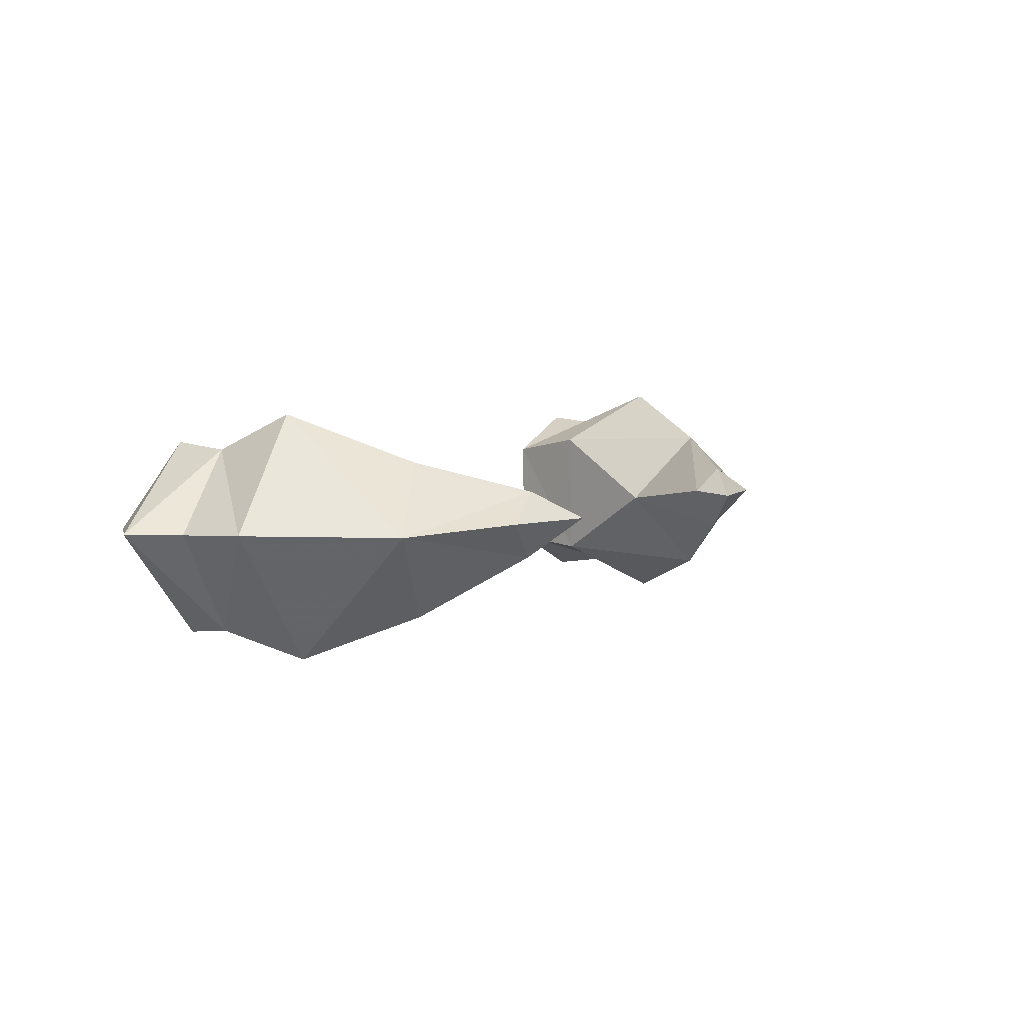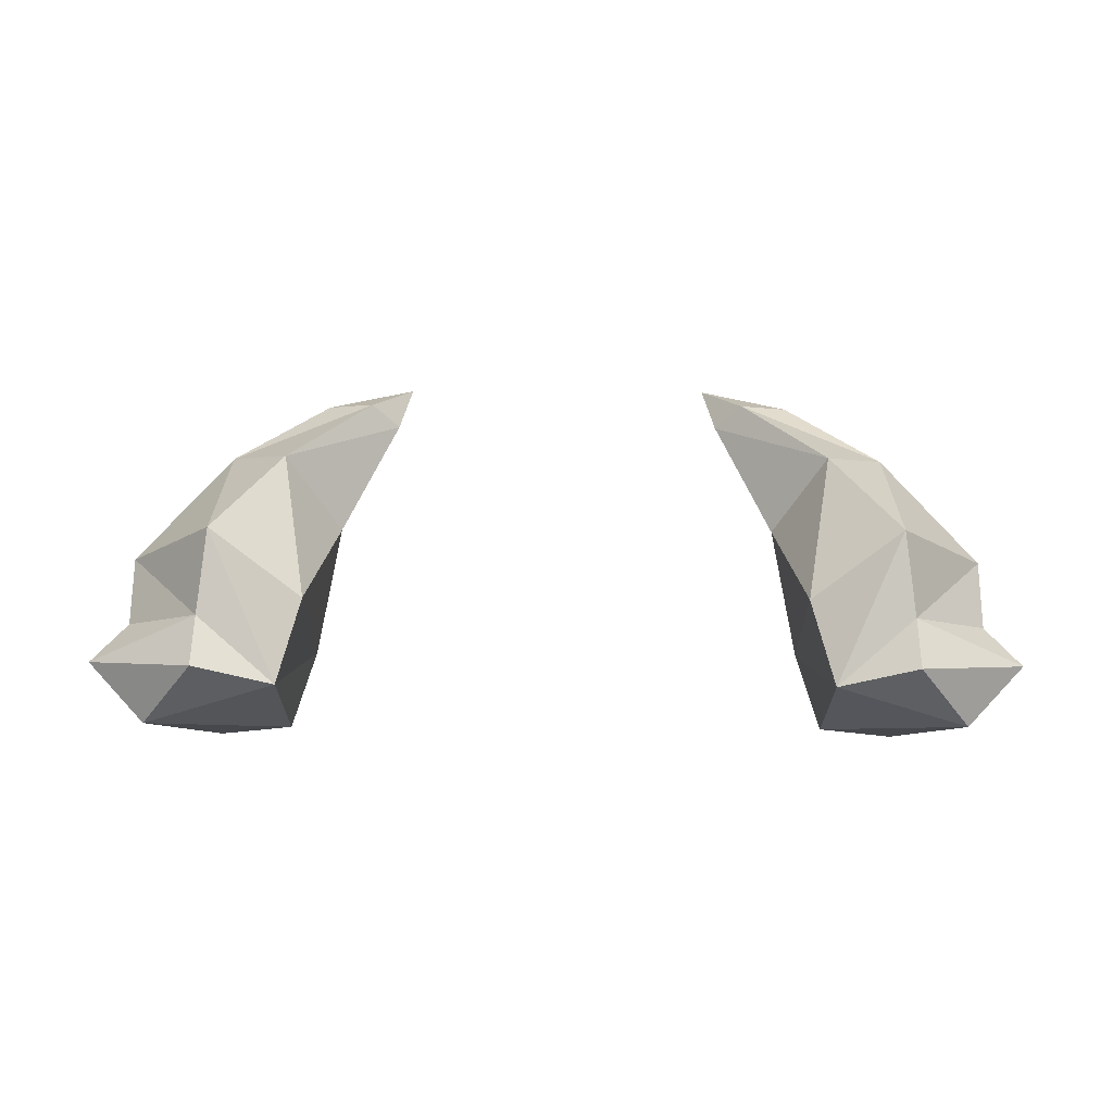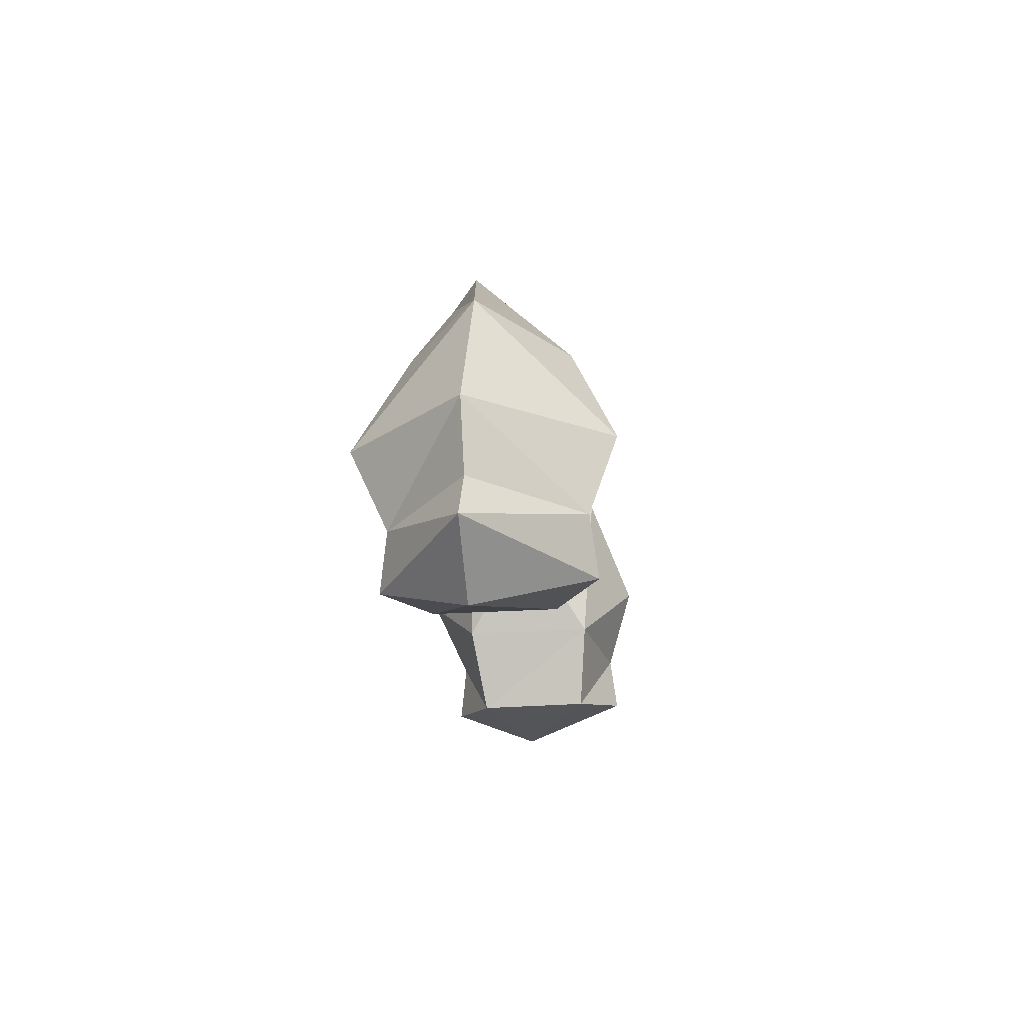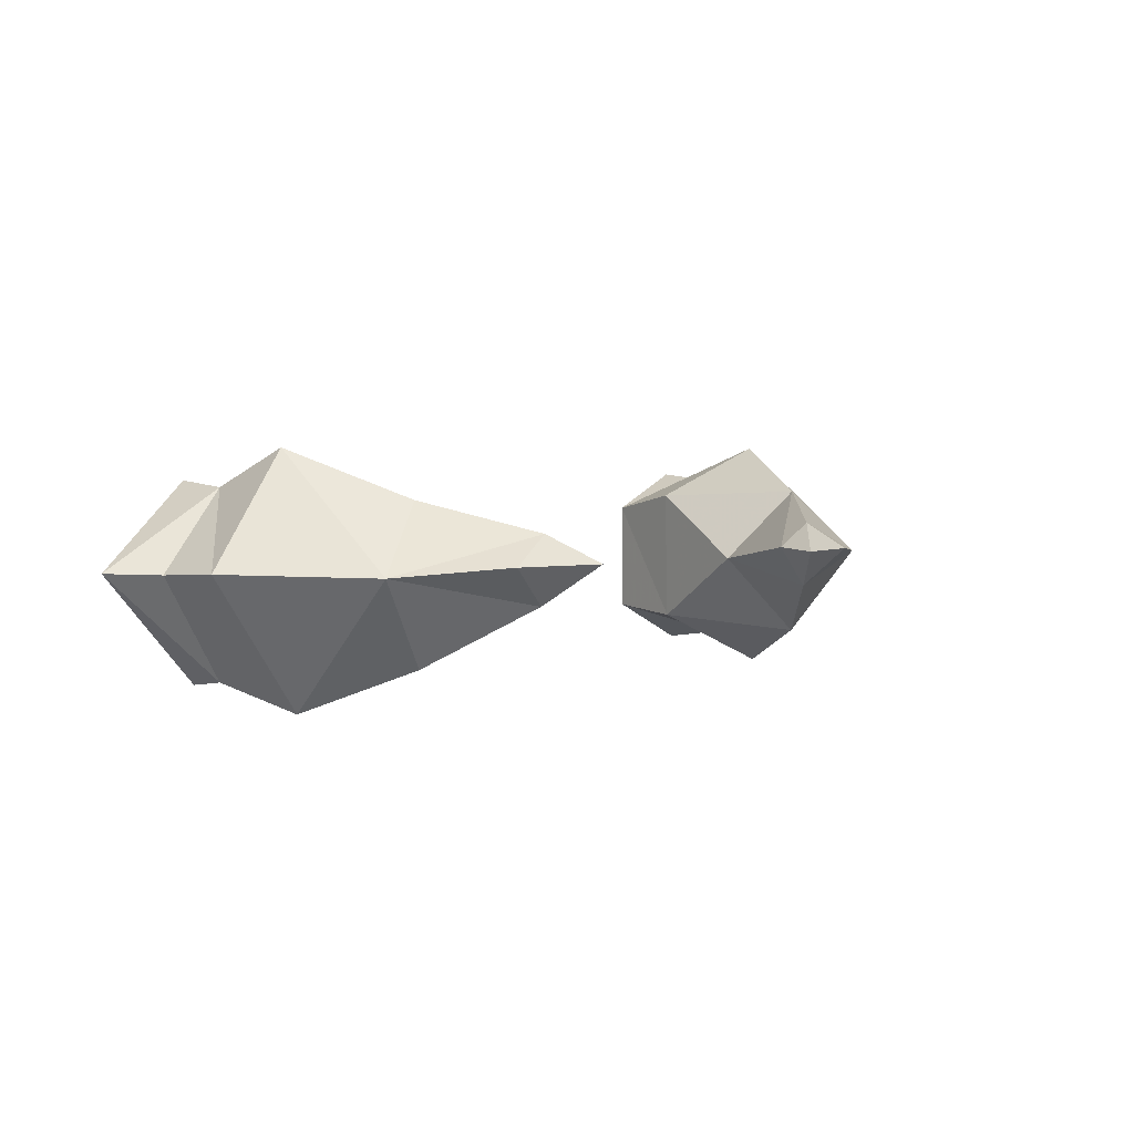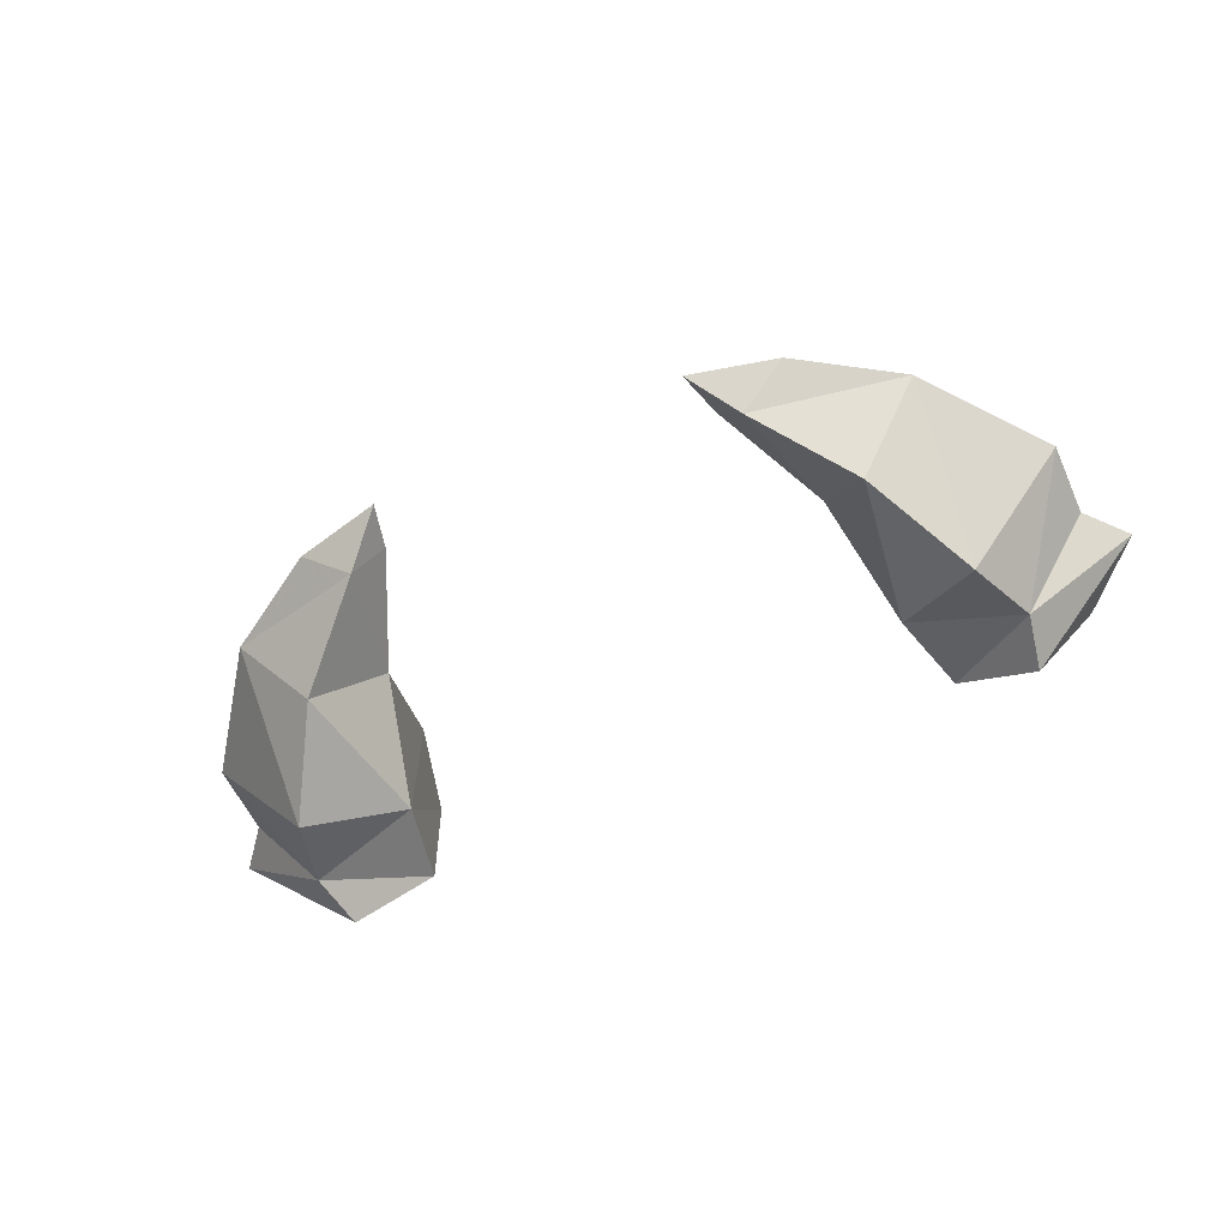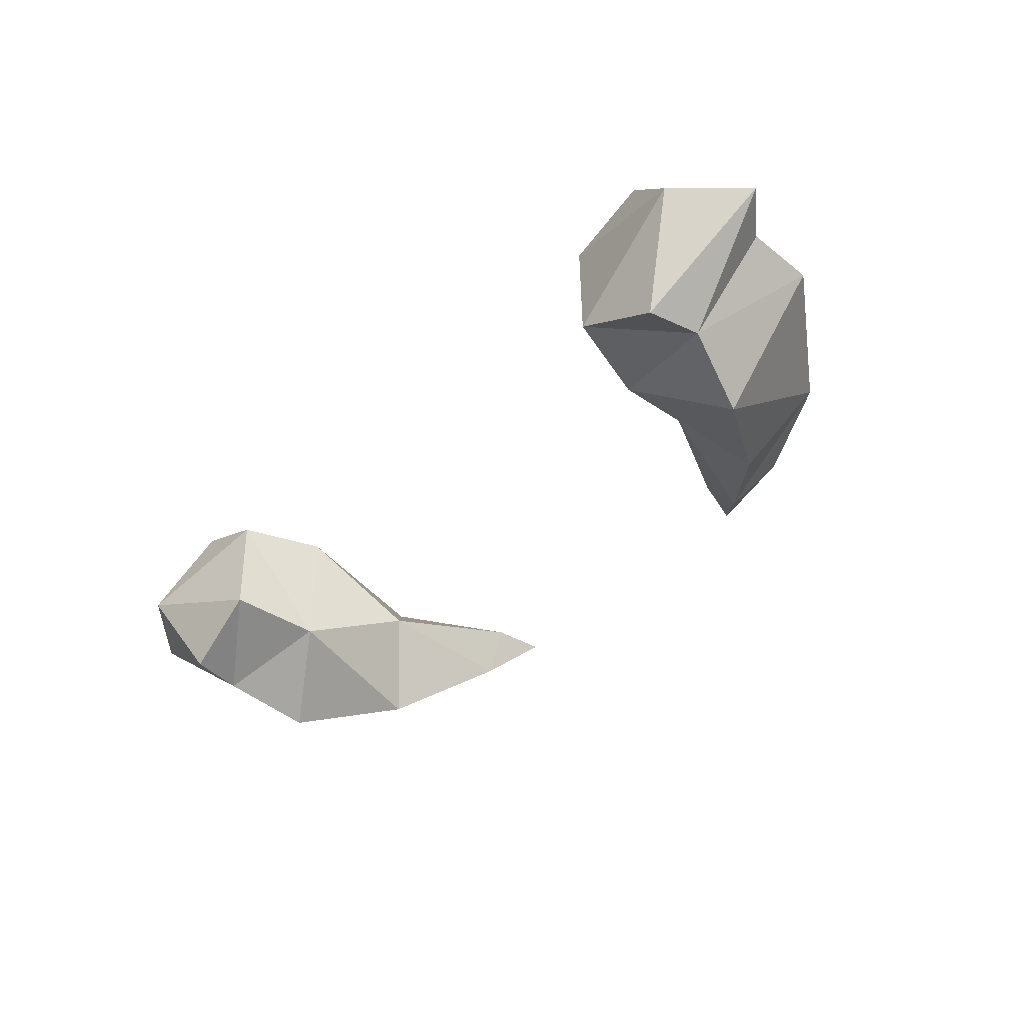
<metadata>
{"format":"obj","ext":"obj","renderer":"f3d","projection":"perspective","resolution":1024,"background":"white","views":[{"elev":5.5,"azim":-55.6,"up":"+Y"},{"elev":62.1,"azim":-179.7,"up":"+Y"},{"elev":-15.1,"azim":-85.6,"up":"+Z"},{"elev":3.3,"azim":-46.6,"up":"+Y"},{"elev":-58.0,"azim":24.8,"up":"+Y"},{"elev":-46.4,"azim":-134.2,"up":"+Y"}]}
</metadata>
<code>
g CSkuArms
v -0.5406 -0.1312 1.574
v -0.6274 -0.0513 1.613
v -0.4999 -0.1395 1.725
v -0.6291 -0.2622 1.6
v -0.722 -0.1892 1.202
v -0.8843 -0.4432 1.359
v -0.8076 -0.4128 0.8506
v -0.8073 0.02473 0.8402
v -0.8934 0.0458 1.352
v -1.097 0.1967 1.001
v -0.8815 -0.02729 0.5607
v -1.13 0.07861 0.751
v -1.13 0.09728 0.5676
v -1.315 -0.1745 0.4903
v -0.8731 -0.3922 0.5712
v -1.124 -0.527 0.6026
v -1.16 -0.5019 0.7825
v -1.075 -0.5827 1.038
v -1.103 -0.1653 1.464
v -0.7834 -0.1404 1.657
v -1.398 -0.1573 1.069
v -1.395 -0.1692 0.8367
v -1.511 -0.1658 0.6988
v 0.5406 -0.1312 1.574
v 0.4999 -0.1395 1.725
v 0.6274 -0.0513 1.613
v 0.6291 -0.2622 1.6
v 0.722 -0.1892 1.202
v 0.8843 -0.4432 1.359
v 0.8076 -0.4128 0.8506
v 0.8073 0.02473 0.8402
v 0.8934 0.0458 1.352
v 1.097 0.1967 1.001
v 0.8815 -0.02729 0.5607
v 1.13 0.07861 0.751
v 1.13 0.09728 0.5676
v 1.315 -0.1745 0.4903
v 0.8731 -0.3922 0.5712
v 1.124 -0.527 0.6026
v 1.16 -0.5019 0.7825
v 1.075 -0.5827 1.038
v 1.103 -0.1653 1.464
v 0.7834 -0.1404 1.657
v 1.398 -0.1573 1.069
v 1.395 -0.1692 0.8367
v 1.511 -0.1658 0.6988
f 1 2 3
f 3 4 1
f 5 1 4
f 4 6 5
f 5 6 7
f 5 7 8
f 5 8 9
f 9 1 5
f 9 2 1
f 9 8 10
f 8 11 10
f 8 7 11
f 10 11 12
f 12 11 13
f 13 11 14
f 11 15 14
f 11 7 15
f 14 15 16
f 15 17 16
f 15 7 17
f 7 18 17
f 18 7 6
f 10 19 9
f 9 19 2
f 19 20 2
f 2 20 3
f 20 4 3
f 20 19 4
f 21 19 10
f 12 21 10
f 22 21 12
f 4 19 6
f 6 19 18
f 19 21 18
f 18 21 17
f 21 22 17
f 17 22 23
f 22 12 23
f 23 12 13
f 13 14 23
f 23 14 16
f 16 17 23
f 24 25 26
f 25 24 27
f 28 27 24
f 27 28 29
f 28 30 29
f 28 31 30
f 28 32 31
f 32 28 24
f 32 24 26
f 32 33 31
f 31 33 34
f 31 34 30
f 33 35 34
f 35 36 34
f 36 37 34
f 34 37 38
f 34 38 30
f 37 39 38
f 38 39 40
f 38 40 30
f 30 40 41
f 41 29 30
f 33 32 42
f 32 26 42
f 42 26 43
f 26 25 43
f 43 25 27
f 43 27 42
f 44 33 42
f 35 33 44
f 45 35 44
f 27 29 42
f 29 41 42
f 42 41 44
f 41 40 44
f 44 40 45
f 40 46 45
f 45 46 35
f 46 36 35
f 36 46 37
f 46 39 37
f 39 46 40

</code>
